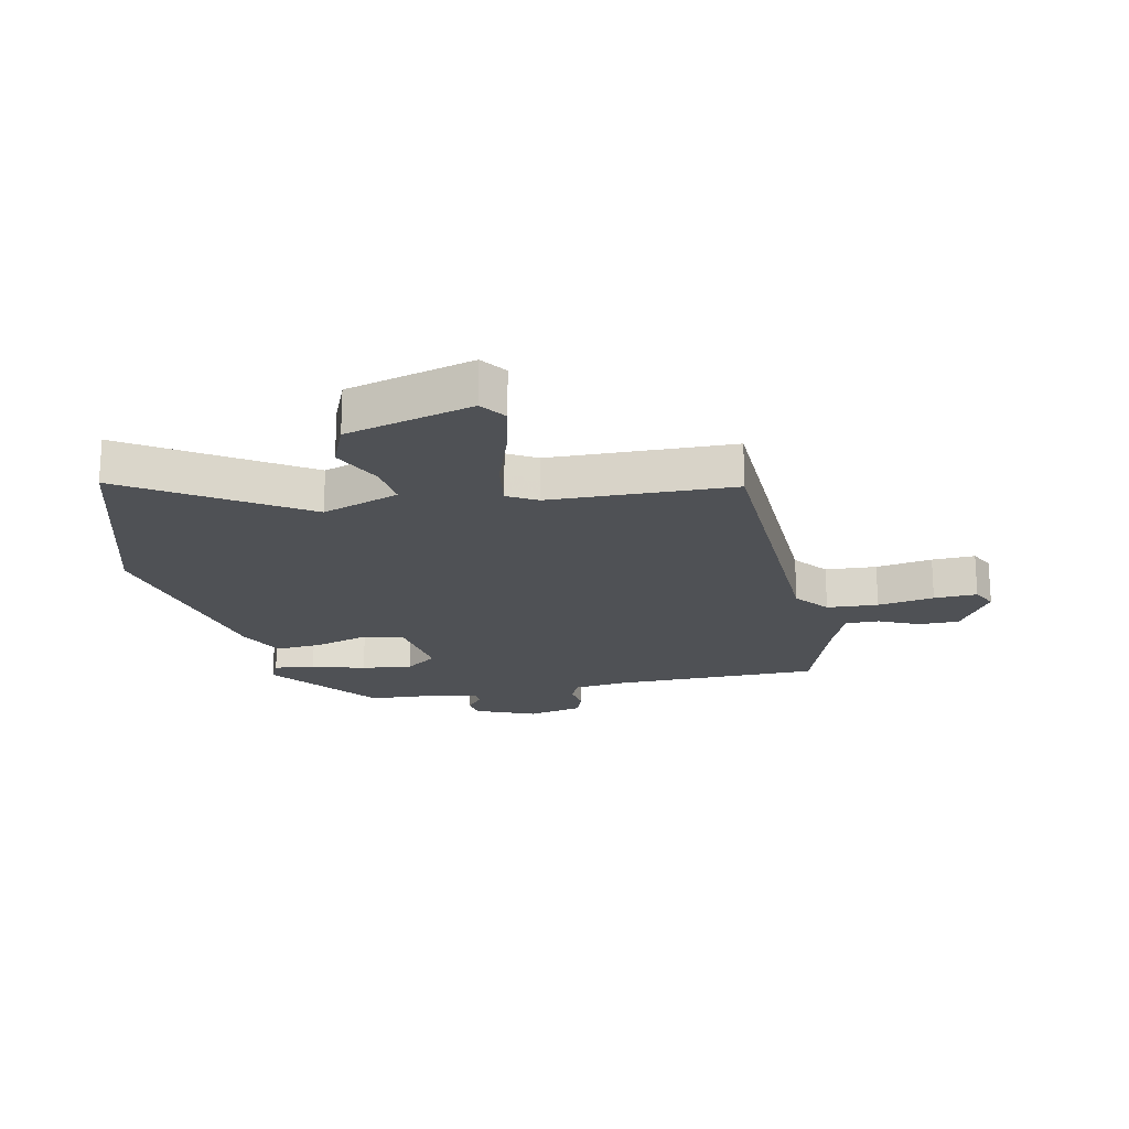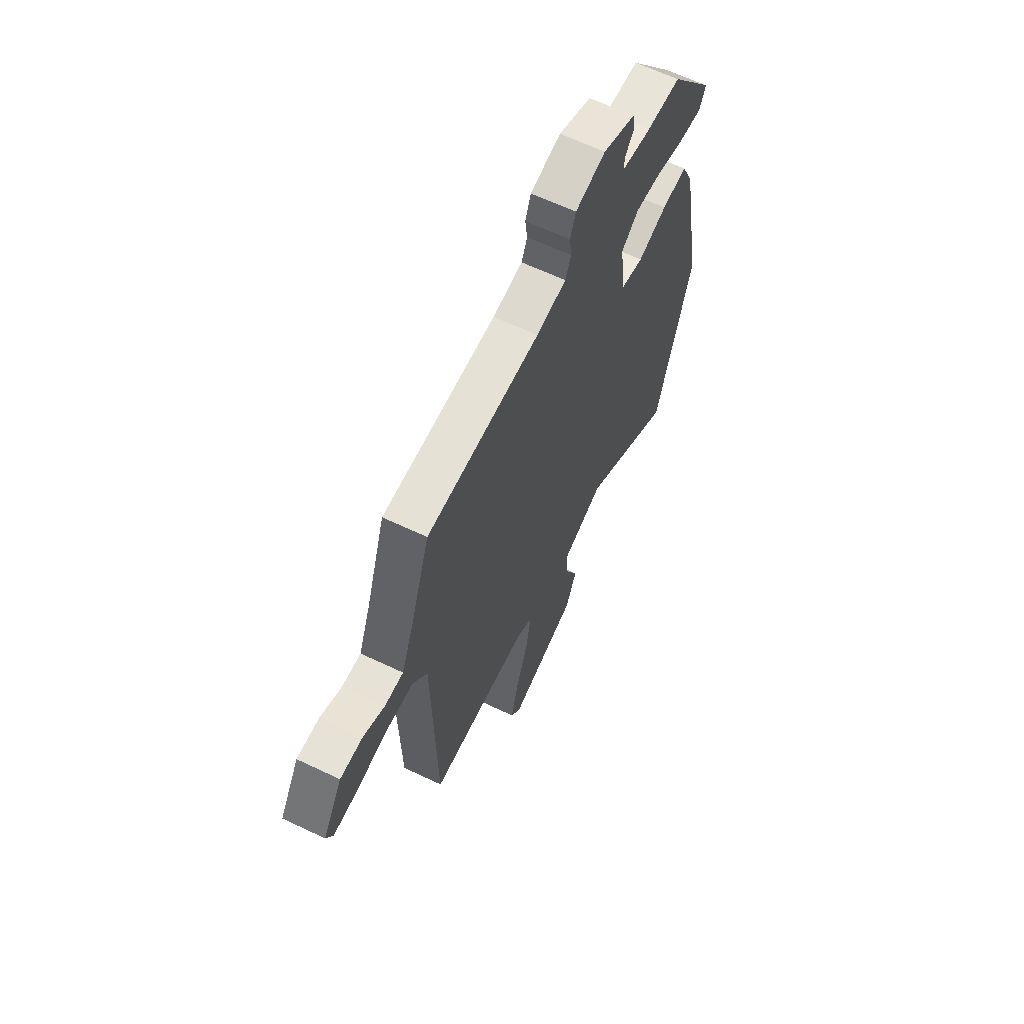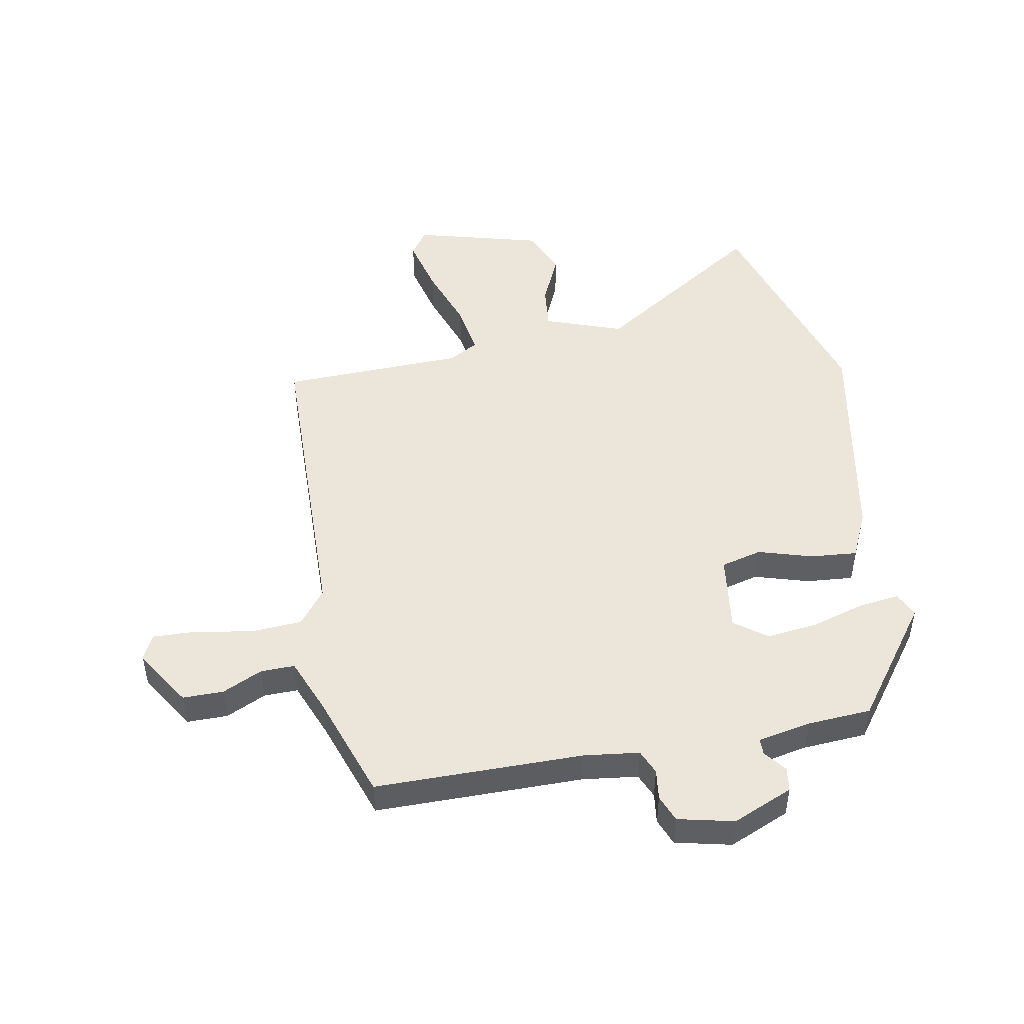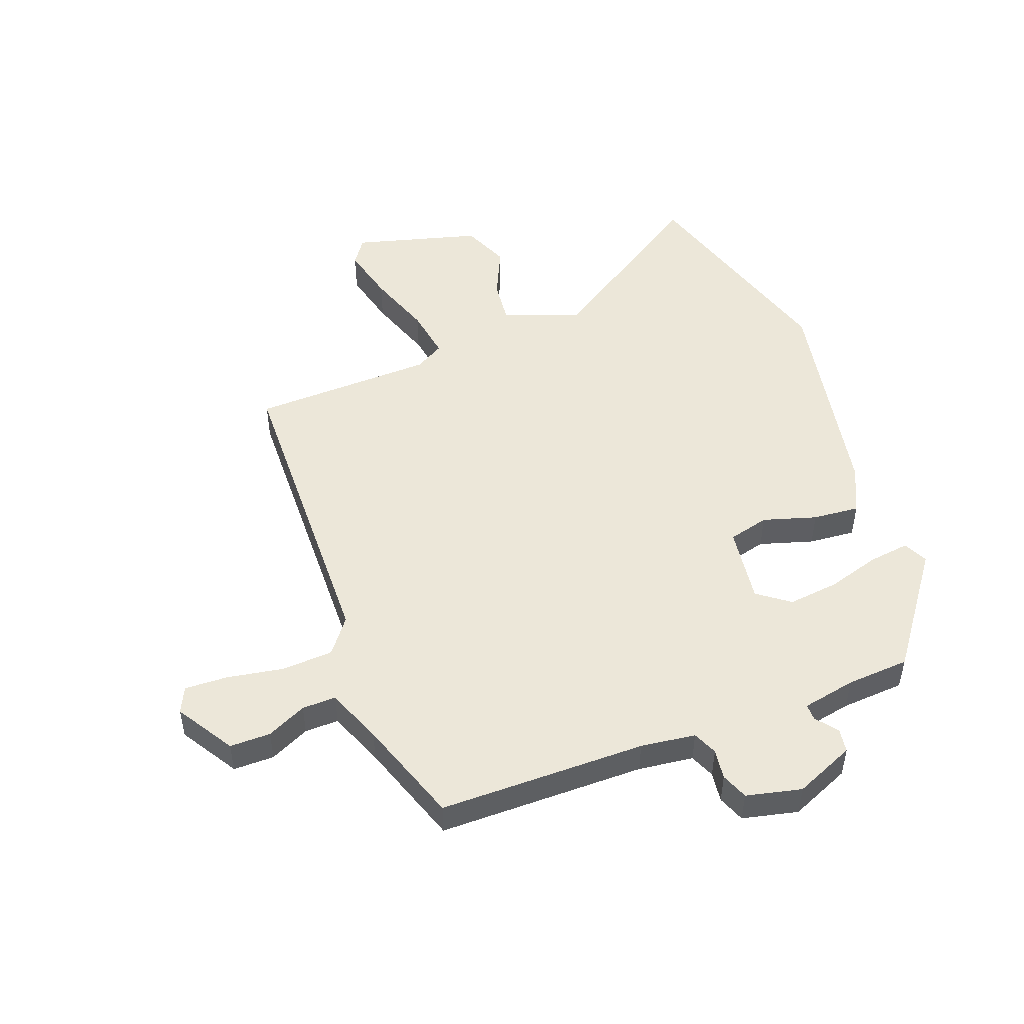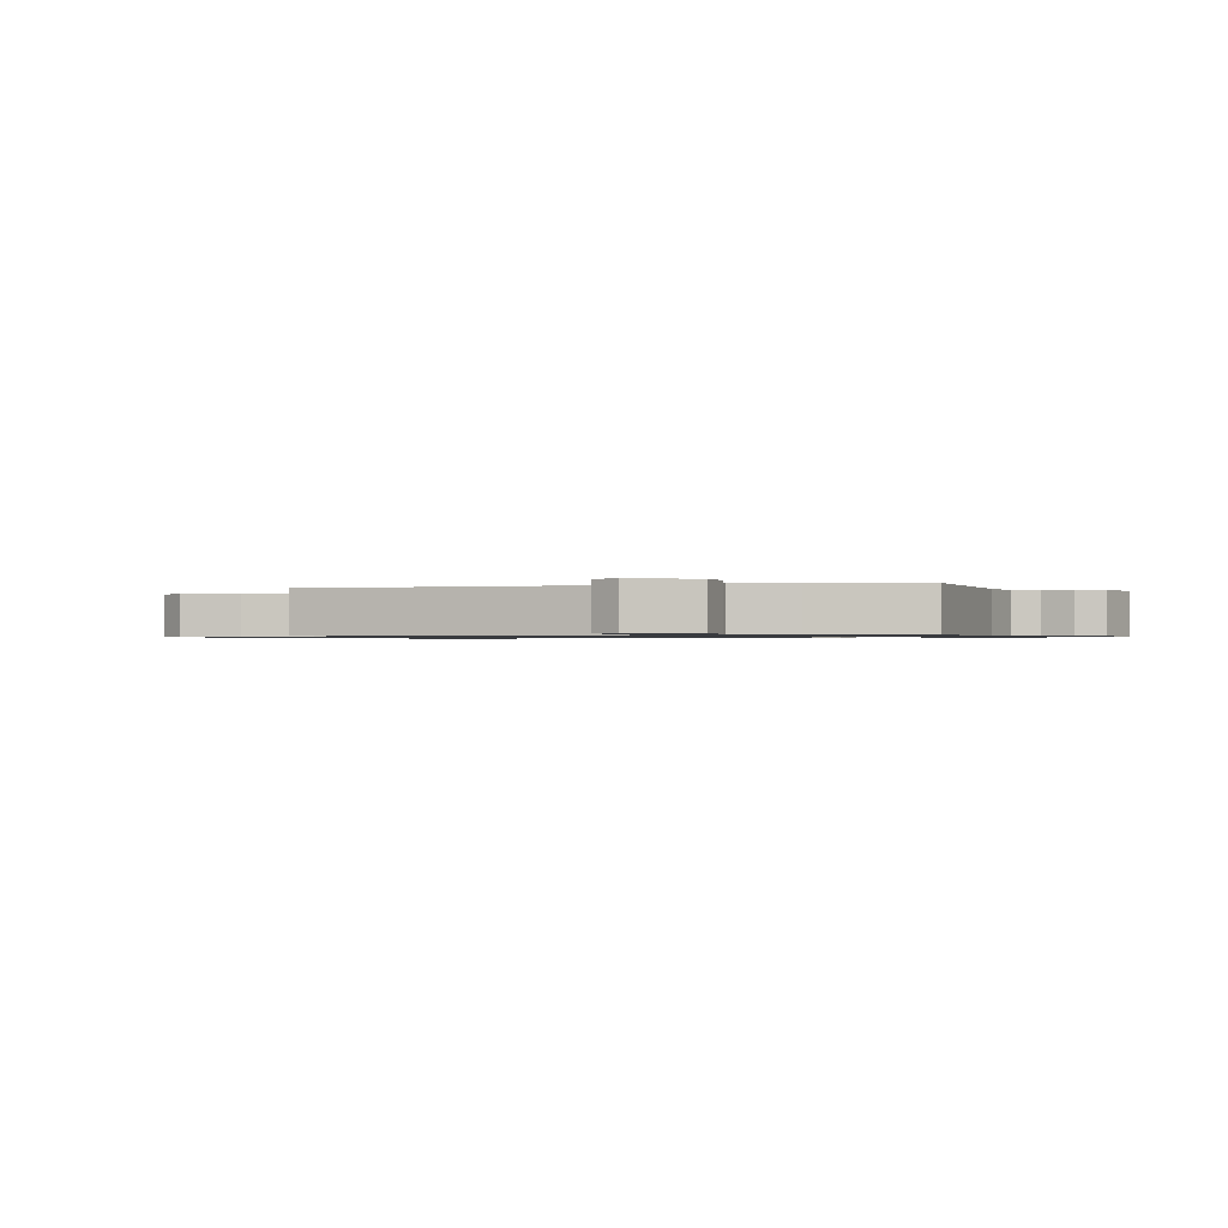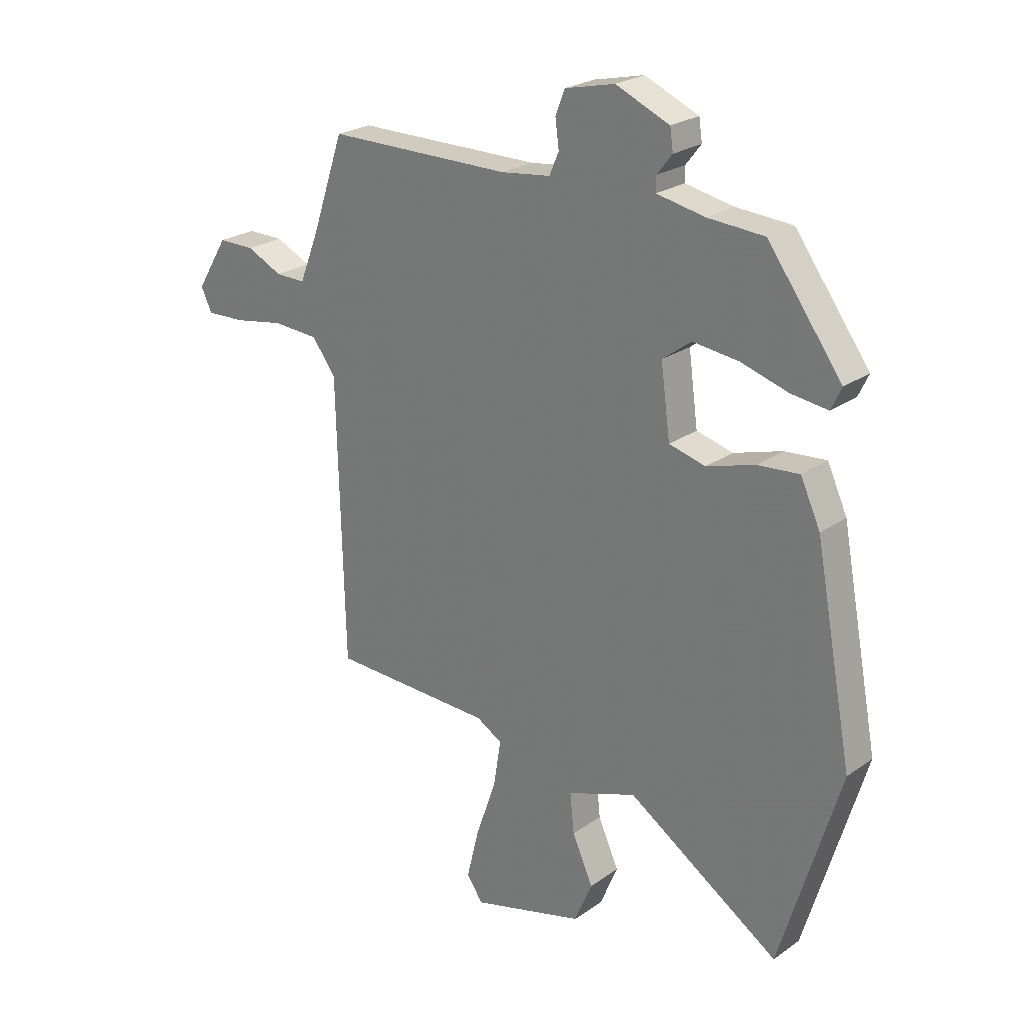
<metadata>
{"format":"obj","ext":"obj","renderer":"f3d","projection":"perspective","resolution":1024,"background":"white","views":[{"elev":-19.6,"azim":-167.8,"up":"+Y"},{"elev":64.0,"azim":-64.4,"up":"+Z"},{"elev":48.3,"azim":-10.6,"up":"+Y"},{"elev":49.7,"azim":-20.6,"up":"+Y"},{"elev":-0.8,"azim":-71.0,"up":"+Y"},{"elev":24.0,"azim":40.9,"up":"+Z"}]}
</metadata>
<code>
v -0.485 0.07 0.503
v -0.13 0.07 0.505
v -0.036 0.07 0.517
v -0.018 0.07 0.559
v -0.025 0.07 0.611
v -0.007 0.07 0.657
v 0.088 0.07 0.679
v 0.191 0.07 0.635
v 0.197 0.07 0.594
v 0.168 0.07 0.557
v 0.168 0.07 0.529
v 0.26 0.07 0.511
v 0.368 0.07 0.504
v 0.51 0.07 0.312
v 0.49 0.07 0.27
v 0.42 0.07 0.279
v 0.329 0.07 0.306
v 0.242 0.07 0.316
v 0.187 0.07 0.275
v 0.205 0.07 0.142
v 0.275 0.07 0.124
v 0.367 0.07 0.152
v 0.447 0.07 0.159
v 0.485 0.07 0.077
v 0.558 0.07 -0.306
v 0.444 0.07 -0.687
v 0.152 0.07 -0.496
v 0.019 0.07 -0.544
v 0.027 0.07 -0.62
v 0.067 0.07 -0.708
v 0.033 0.07 -0.789
v -0.184 0.07 -0.848
v -0.215 0.07 -0.803
v -0.191 0.07 -0.705
v -0.152 0.07 -0.593
v -0.138 0.07 -0.504
v -0.188 0.07 -0.475
v -0.502 0.07 -0.466
v -0.515 0.07 0.073
v -0.561 0.07 0.133
v -0.649 0.07 0.138
v -0.746 0.07 0.121
v -0.82 0.07 0.118
v -0.841 0.07 0.162
v -0.78 0.07 0.261
v -0.71 0.07 0.261
v -0.642 0.07 0.229
v -0.584 0.07 0.228
v -0.546 0.07 0.324
v -0.485 0 0.503
v -0.13 0 0.505
v -0.036 0 0.517
v -0.018 0 0.559
v -0.025 0 0.611
v -0.007 0 0.657
v 0.088 0 0.679
v 0.191 0 0.635
v 0.197 0 0.594
v 0.168 0 0.557
v 0.168 0 0.529
v 0.26 0 0.511
v 0.368 0 0.504
v 0.51 0 0.312
v 0.49 0 0.27
v 0.42 0 0.279
v 0.329 0 0.306
v 0.242 0 0.316
v 0.187 0 0.275
v 0.205 0 0.142
v 0.275 0 0.124
v 0.367 0 0.152
v 0.447 0 0.159
v 0.485 0 0.077
v 0.558 0 -0.306
v 0.444 0 -0.687
v 0.152 0 -0.496
v 0.019 0 -0.544
v 0.027 0 -0.62
v 0.067 0 -0.708
v 0.033 0 -0.789
v -0.184 0 -0.848
v -0.215 0 -0.803
v -0.191 0 -0.705
v -0.152 0 -0.593
v -0.138 0 -0.504
v -0.188 0 -0.475
v -0.502 0 -0.466
v -0.515 0 0.073
v -0.561 0 0.133
v -0.649 0 0.138
v -0.746 0 0.121
v -0.82 0 0.118
v -0.841 0 0.162
v -0.78 0 0.261
v -0.71 0 0.261
v -0.642 0 0.229
v -0.584 0 0.228
v -0.546 0 0.324
f 45 46 47
f 44 45 47
f 43 44 47
f 42 43 47
f 41 42 47
f 40 41 47 48
f 39 40 48 49
f 37 38 39
f 49 1 2
f 39 49 2
f 37 39 2
f 36 37 2
f 33 34 35
f 32 33 35
f 31 32 35
f 30 31 35
f 29 30 35
f 28 29 35 36
f 25 26 27
f 24 25 27
f 23 24 27
f 22 23 27
f 21 22 27
f 27 28 36
f 21 27 36
f 20 21 36
f 15 16 17
f 14 15 17
f 13 14 17
f 12 13 17
f 11 12 17 18
f 8 9 10
f 7 8 10
f 6 7 10
f 5 6 10
f 4 5 10
f 3 4 10 11
f 36 2 3
f 20 36 3
f 19 20 3
f 3 11 18 19
f 96 95 94
f 96 94 93
f 96 93 92
f 96 92 91
f 96 91 90
f 97 96 90 89
f 98 97 89 88
f 88 87 86
f 51 50 98
f 51 98 88
f 51 88 86
f 51 86 85
f 84 83 82
f 84 82 81
f 84 81 80
f 84 80 79
f 84 79 78
f 85 84 78 77
f 76 75 74
f 76 74 73
f 76 73 72
f 76 72 71
f 76 71 70
f 85 77 76
f 85 76 70
f 85 70 69
f 66 65 64
f 66 64 63
f 66 63 62
f 66 62 61
f 67 66 61 60
f 59 58 57
f 59 57 56
f 59 56 55
f 59 55 54
f 59 54 53
f 60 59 53 52
f 52 51 85
f 52 85 69
f 52 69 68
f 68 67 60 52
f 1 50 51 2
f 2 51 52 3
f 3 52 53 4
f 4 53 54 5
f 5 54 55 6
f 6 55 56 7
f 7 56 57 8
f 8 57 58 9
f 9 58 59 10
f 10 59 60 11
f 11 60 61 12
f 12 61 62 13
f 13 62 63 14
f 14 63 64 15
f 15 64 65 16
f 16 65 66 17
f 17 66 67 18
f 18 67 68 19
f 19 68 69 20
f 20 69 70 21
f 21 70 71 22
f 22 71 72 23
f 23 72 73 24
f 24 73 74 25
f 25 74 75 26
f 26 75 76 27
f 27 76 77 28
f 28 77 78 29
f 29 78 79 30
f 30 79 80 31
f 31 80 81 32
f 32 81 82 33
f 33 82 83 34
f 34 83 84 35
f 35 84 85 36
f 36 85 86 37
f 37 86 87 38
f 38 87 88 39
f 39 88 89 40
f 40 89 90 41
f 41 90 91 42
f 42 91 92 43
f 43 92 93 44
f 44 93 94 45
f 45 94 95 46
f 46 95 96 47
f 47 96 97 48
f 48 97 98 49
f 49 98 50 1

</code>
